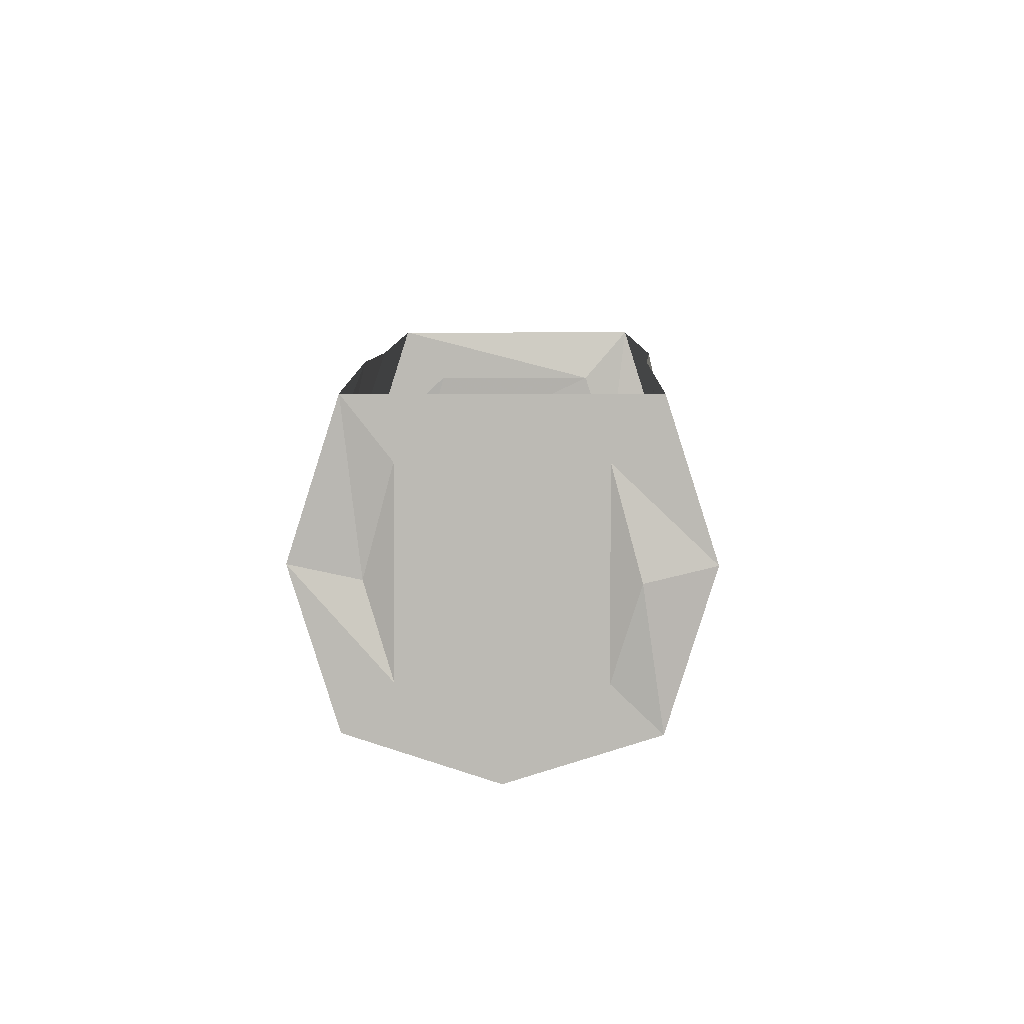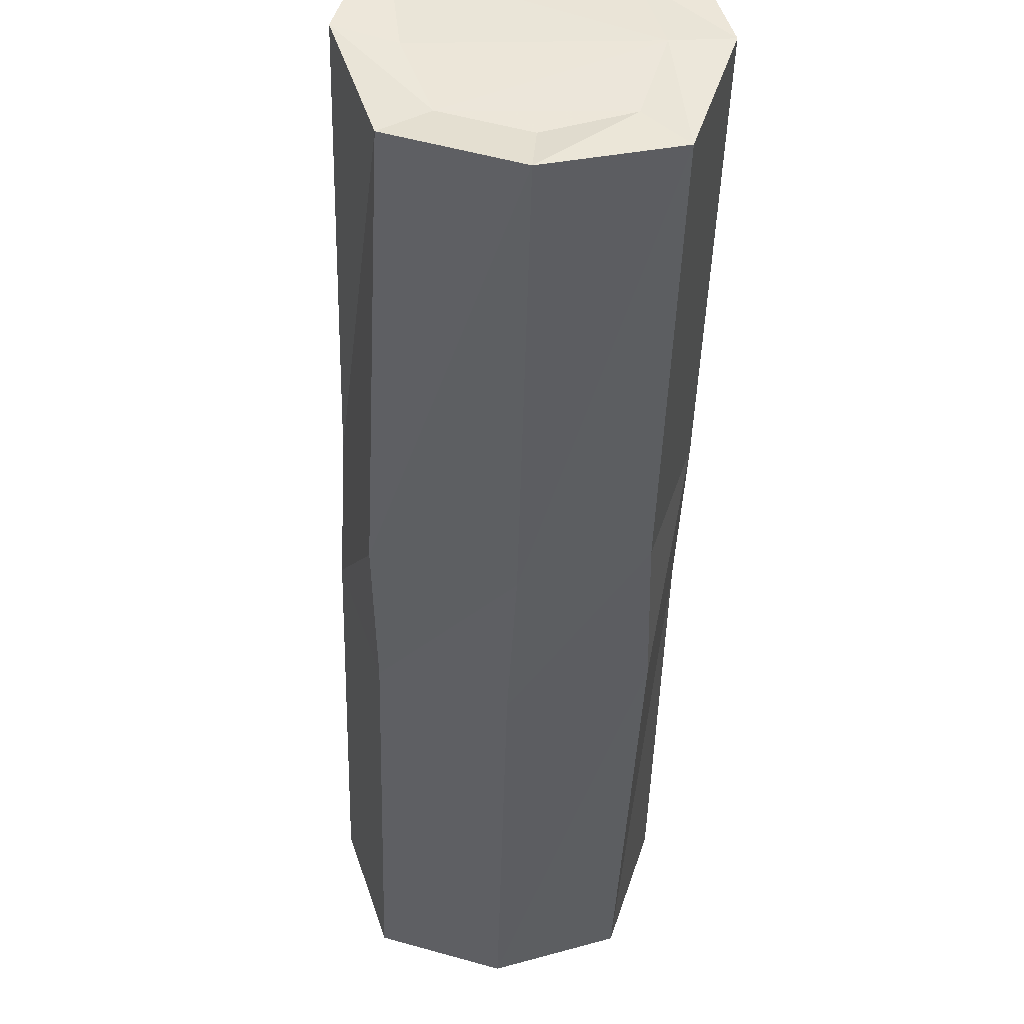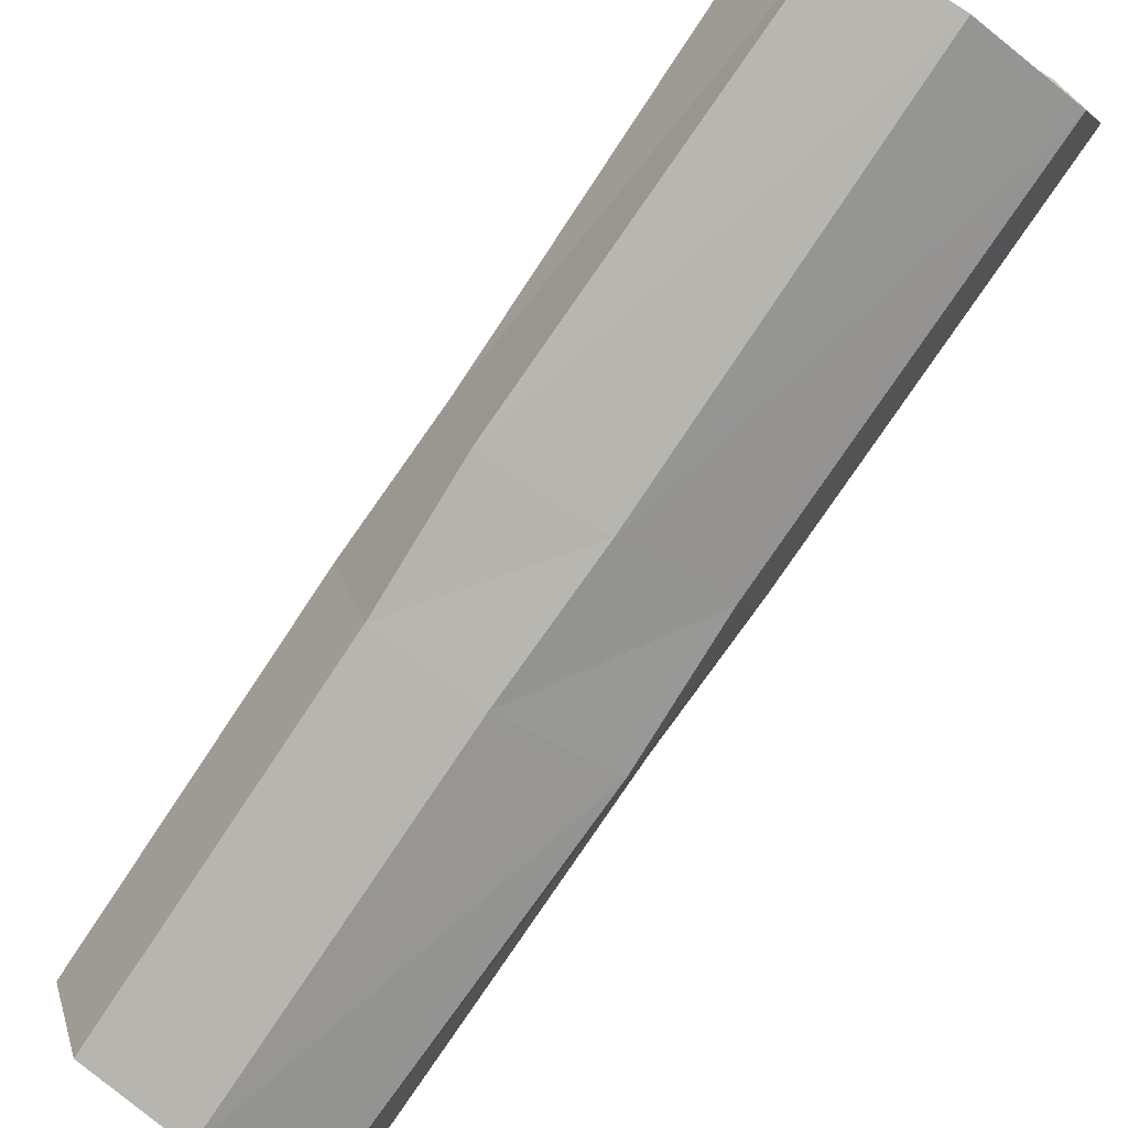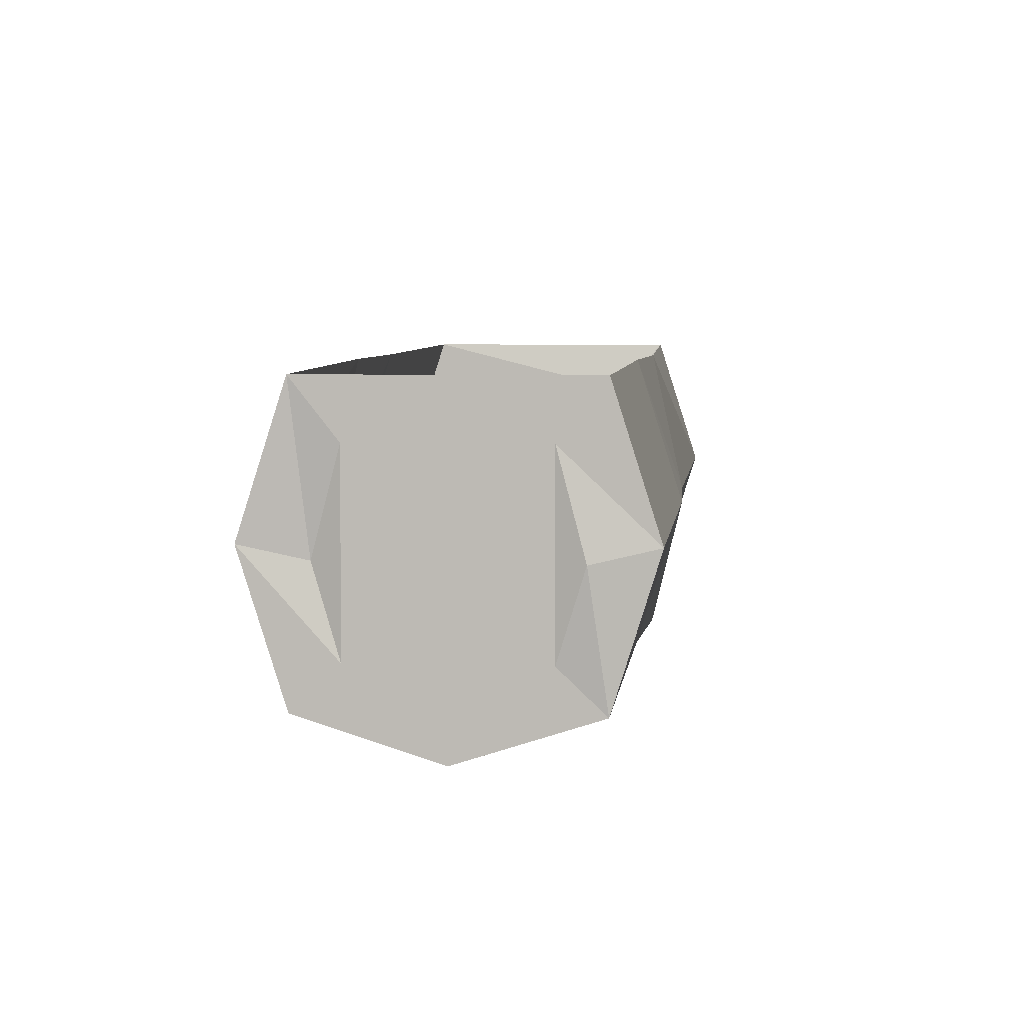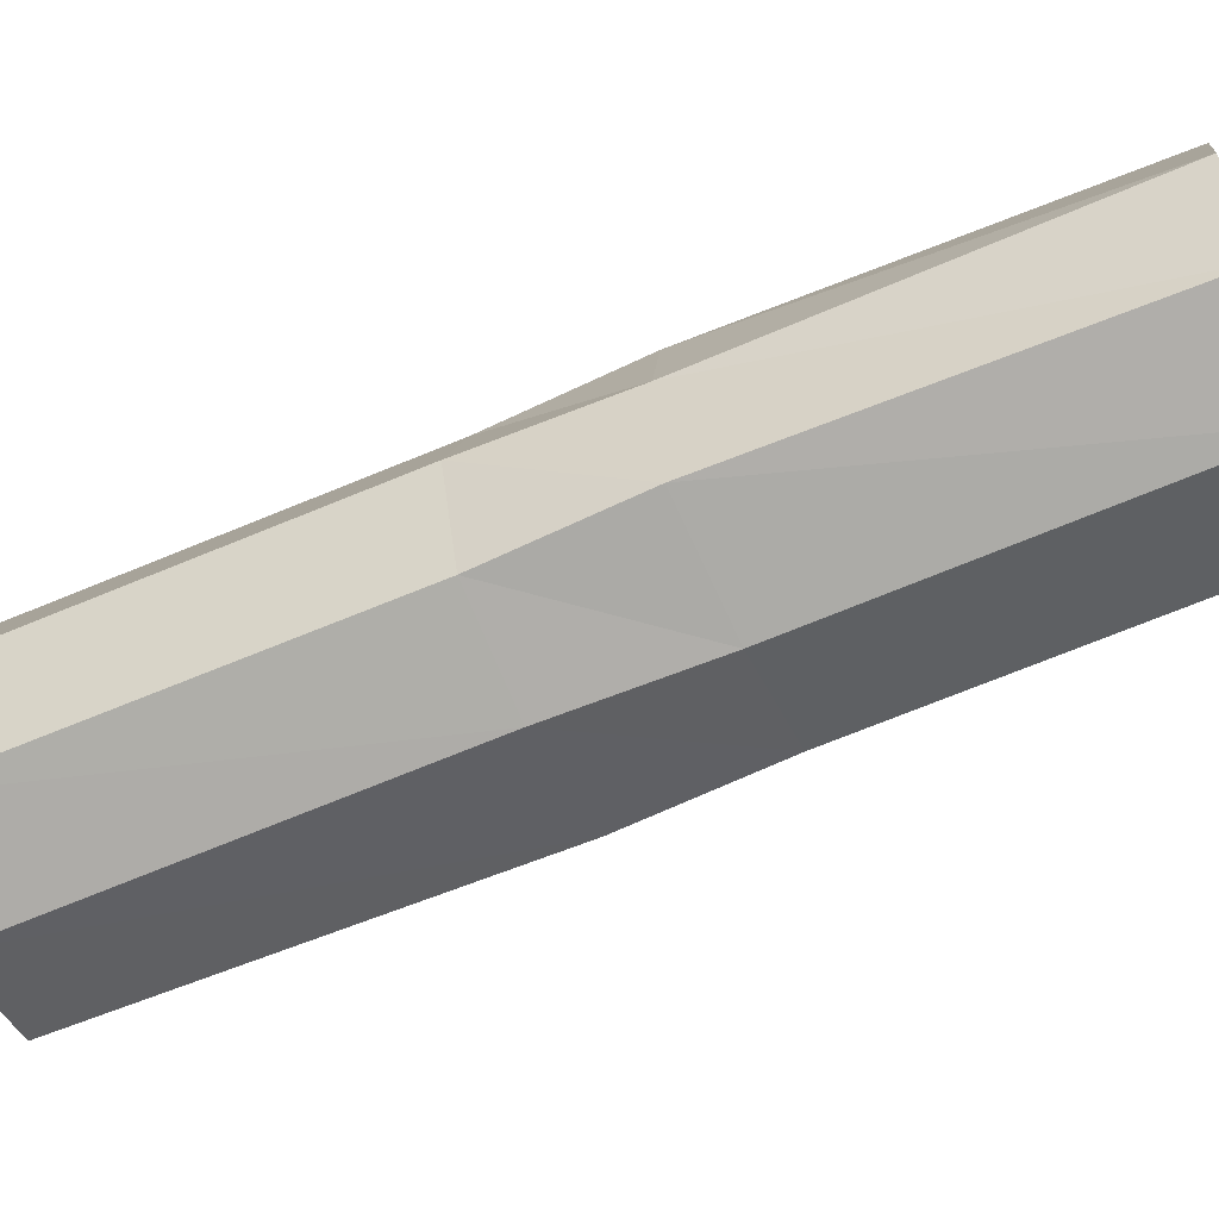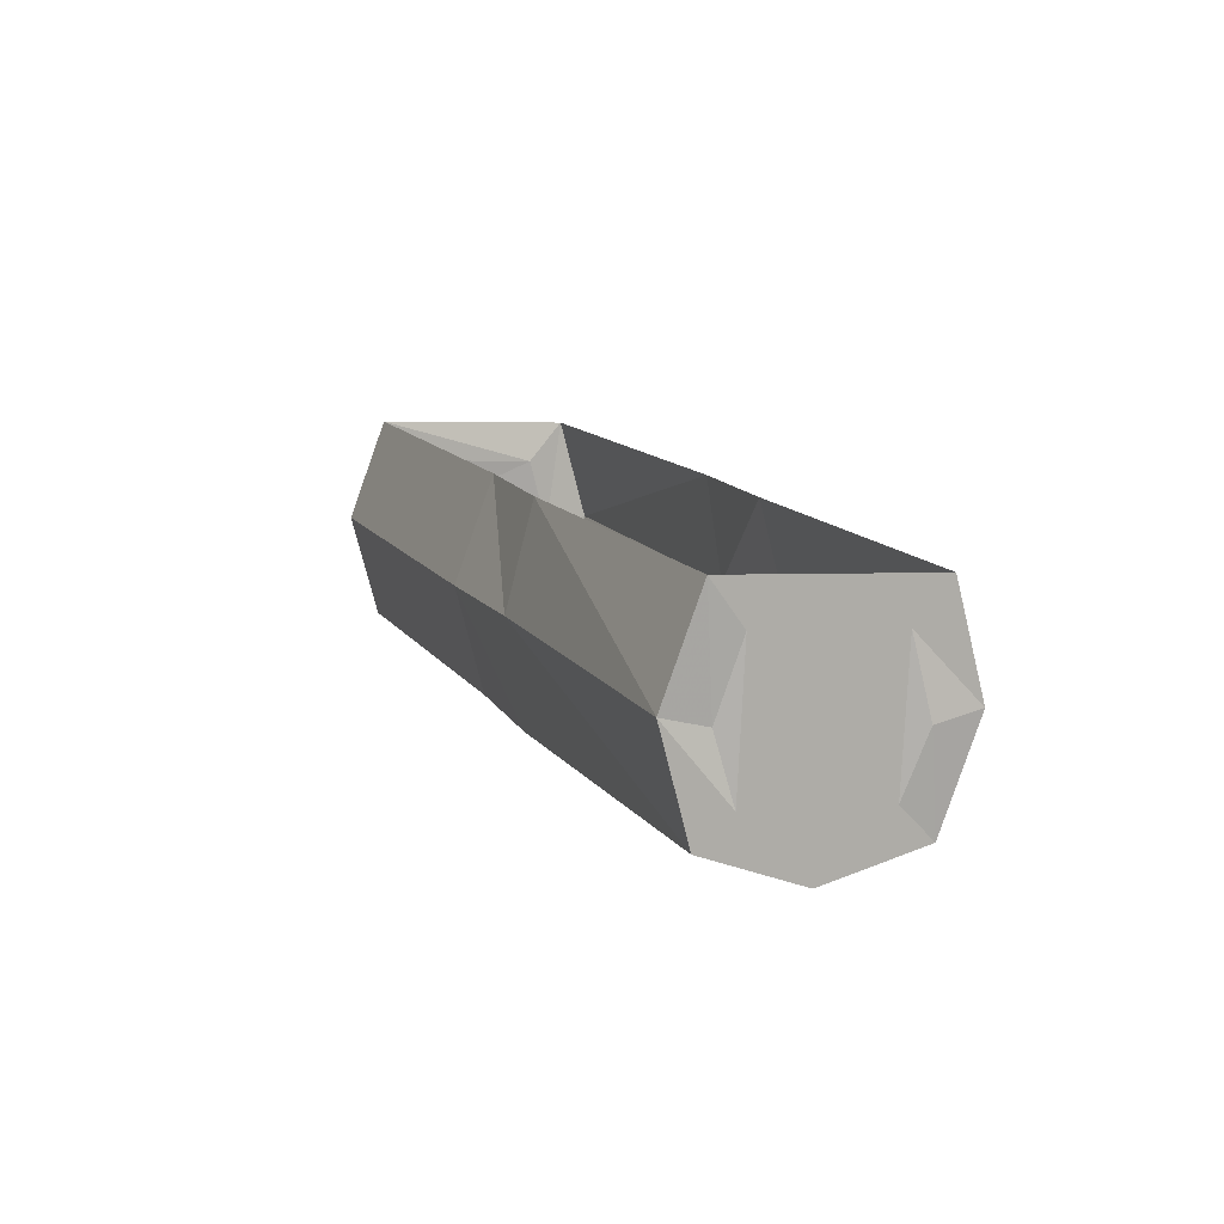
<metadata>
{"format":"obj","ext":"obj","renderer":"f3d","projection":"perspective","resolution":1024,"background":"white","views":[{"elev":5.9,"azim":-159.6,"up":"+Y"},{"elev":-41.1,"azim":18.1,"up":"+Y"},{"elev":-76.9,"azim":-14.1,"up":"+Y"},{"elev":4.5,"azim":-155.5,"up":"+Y"},{"elev":-62.9,"azim":133.2,"up":"+Y"},{"elev":-79.2,"azim":177.2,"up":"+Z"}]}
</metadata>
<code>
v -0.1172 -0.1797 -0.3203
v -0.04688 -0.1562 -0.3438
v 0.05469 -0.1562 -0.07812
v -0.02344 -0.1797 -0.05469
v -0.1875 -0.1562 -0.2969
v -0.1641 -0.1328 -0.3047
v -0.1172 -0.1484 -0.3203
v -0.07031 -0.1328 -0.3359
v -0.02344 -0.07812 -0.3516
v 0.07031 -0.07812 -0.08594
v 0.1094 -0.07812 0.01562
v 0.08594 -0.1562 0.02344
v 0.01562 -0.1797 0.04688
v -0.09375 -0.1562 -0.03125
v -0.2109 -0.07812 -0.2891
v -0.1797 -0.08594 -0.3047
v -0.1641 -0.03125 -0.3047
v -0.04688 0 -0.3438
v 0.05469 0 -0.07812
v 0.08594 0 0.02344
v 0.1875 0 0.3047
v 0.2109 -0.07812 0.2969
v 0.1875 -0.1562 0.3047
v 0.1172 -0.1797 0.3359
v -0.0625 -0.1562 0.07031
v -0.1172 -0.07812 -0.02344
v -0.1875 0 -0.2969
v -0.09375 0 -0.03125
v -0.07812 -0.07812 0.07812
v -0.0625 0 0.07031
v 0.02344 -0.07812 0.3672
v 0.04688 0 0.3594
v 0.05469 -0.08594 0.3516
v 0.07031 -0.03125 0.3438
v 0.1641 -0.03125 0.3125
v 0.1797 -0.08594 0.3125
v 0.1641 -0.1328 0.3125
v 0.1172 -0.1484 0.3281
v 0.04688 -0.1562 0.3594
v 0.07031 -0.1328 0.3438
v -0.07031 -0.03125 -0.3359
v -0.05469 -0.08594 -0.3359
f 1 2 3
f 1 3 4
f 1 4 5
f 1 5 6
f 1 6 7
f 1 7 2
f 2 7 8
f 2 8 9
f 2 9 10
f 2 10 3
f 4 14 5
f 5 14 15
f 5 15 16
f 5 16 6
f 9 18 19
f 9 19 10
f 11 20 21
f 11 21 22
f 11 22 12
f 12 22 23
f 12 23 13
f 13 23 24
f 13 24 25
f 14 26 15
f 15 26 27
f 15 27 17
f 15 17 16
f 27 26 28
f 30 29 31
f 30 31 32
f 32 31 33
f 32 33 34
f 32 34 21
f 21 34 35
f 21 35 22
f 22 35 36
f 22 36 23
f 23 36 37
f 23 37 24
f 24 37 38
f 24 38 39
f 24 39 25
f 25 39 29
f 29 39 31
f 31 39 40
f 31 40 33
f 8 42 9
f 9 42 18
f 18 42 41
f 18 41 27
f 27 41 17
f 38 40 39
f 3 10 11
f 3 11 12
f 3 12 4
f 4 12 13
f 4 13 14
f 6 16 17
f 6 17 8
f 6 8 7
f 10 19 20
f 10 20 11
f 13 25 14
f 14 25 26
f 28 26 29
f 28 29 30
f 25 29 26
f 33 40 36
f 33 36 34
f 34 36 35
f 8 17 41
f 8 41 42
f 37 40 38
f 36 40 37

</code>
